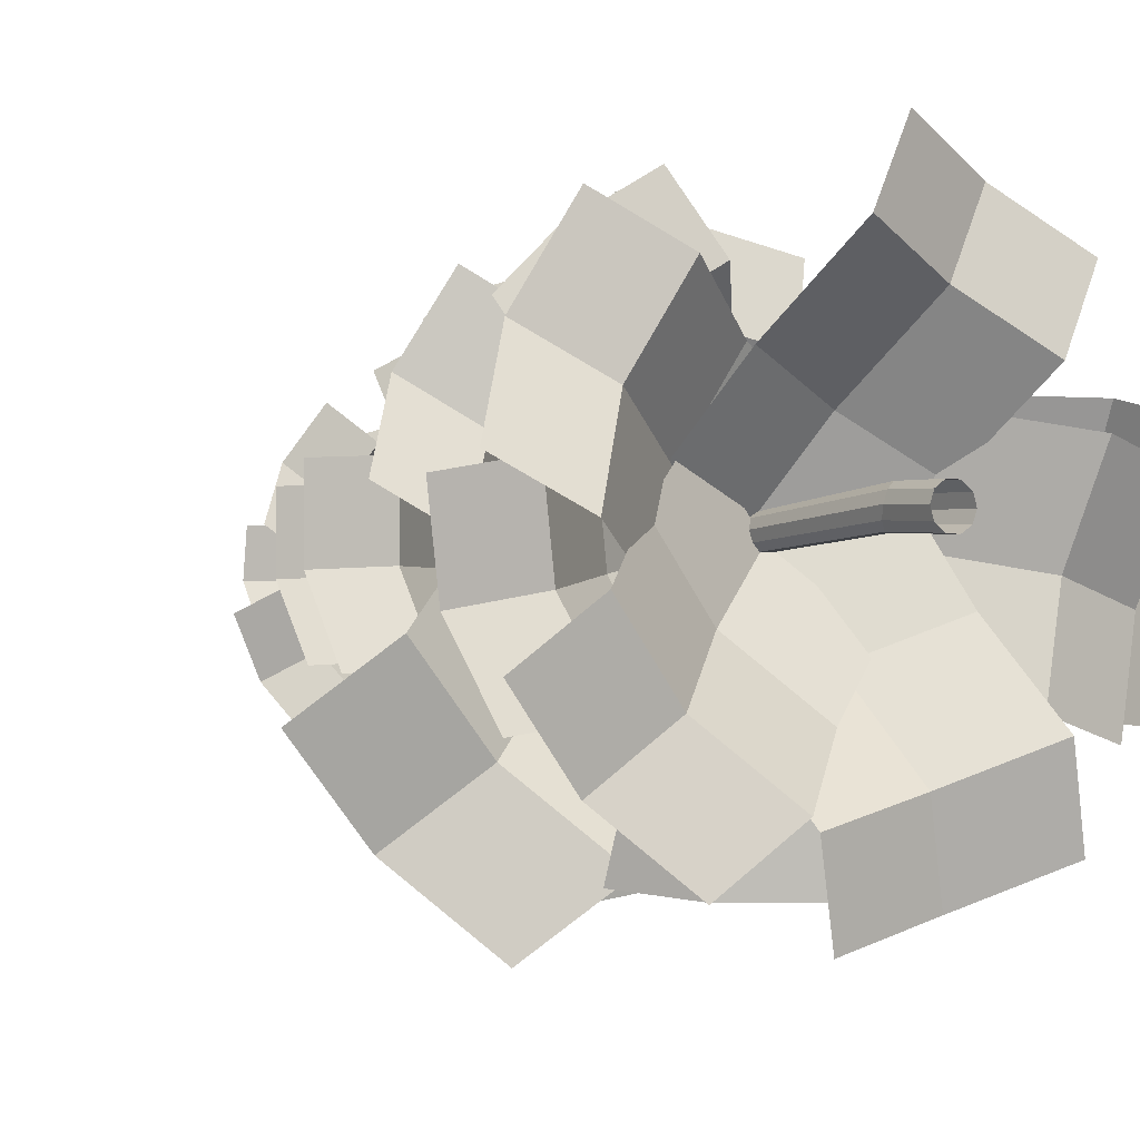
<metadata>
{"format":"obj","ext":"obj","renderer":"f3d","projection":"perspective","resolution":1024,"background":"white","views":[{"elev":-3.2,"azim":-29.0,"up":"+Z"}]}
</metadata>
<code>
o Pine_5
v 0.04307 0.001096 0.1267
v 0.07444 -0.000823 0.01158
v -0.05483 0.003758 0.2055
v -0.1786 0.005416 0.2072
v -0.273 0.005506 0.138
v -0.3111 0.004921 0.02904
v -0.2799 0.003815 -0.08509
v -0.1852 0.001929 -0.1616
v -0.06316 -0.000134 -0.1659
v 0.03509 -0.001237 -0.09811
v -0.1535 4.15 0.04969
v -0.1389 4.193 -0.03302
v -0.2155 4.111 0.1077
v -0.304 4.105 0.1128
v -0.3787 4.129 0.06433
v -0.4139 4.163 -0.01541
v -0.3969 4.195 -0.1009
v -0.33 4.214 -0.1574
v -0.2433 4.223 -0.1598
v -0.1724 4.22 -0.1116
v -0.07633 10.23 -0.05816
v -0.06799 10.23 -0.08281
v -0.09446 10.25 -0.04308
v -0.1152 10.27 -0.04311
v -0.1308 10.29 -0.05823
v -0.1349 10.31 -0.0829
v -0.1261 10.3 -0.107
v -0.1083 10.29 -0.1212
v -0.08834 10.26 -0.1212
v -0.07288 10.24 -0.107
v -0.08963 9.114 -0.05533
v -0.07428 9.111 -0.1055
v -0.1311 9.107 -0.02322
v -0.1827 9.093 -0.0221
v -0.2244 9.077 -0.0522
v -0.2402 9.065 -0.1013
v -0.225 9.059 -0.1508
v -0.1837 9.062 -0.1834
v -0.131 9.076 -0.1849
v -0.08976 9.096 -0.1544
v -0.04129 6.612 0.07334
v 0.05094 5.954 0.07852
v 0.06934 5.951 0.009541
v -0.01886 6.611 0.003754
v -0.0975 6.586 0.1191
v -0.005454 5.948 0.1234
v -0.1685 6.546 0.1221
v -0.07619 5.939 0.1248
v -0.2266 6.509 0.07988
v -0.1333 5.932 0.08526
v -0.2484 6.486 0.008939
v -0.1579 5.923 0.0206
v -0.2256 6.485 -0.06306
v -0.1414 5.916 -0.04741
v -0.1656 6.503 -0.1091
v -0.08746 5.911 -0.09369
v -0.09234 6.541 -0.1101
v -0.01521 5.922 -0.09756
v -0.03749 6.587 -0.06551
v 0.04473 5.94 -0.05722
v -0.3107 0.5756 -0.04477
v -0.237 0.6518 -0.1163
v -0.1952 0.5967 0.2332
v -0.2829 0.5445 0.1681
v -0.0139 0.8112 0.04895
v -0.02565 0.7669 0.1565
v -0.1385 0.7385 -0.1186
v -0.3265 0.5364 0.06432
v -0.09346 0.6822 0.2303
v -0.05584 0.8004 -0.05436
v -0.4328 2.538 -0.1379
v -0.3326 2.473 0.09728
v -0.1496 2.553 -0.0627
v -0.3597 2.558 -0.1998
v -0.4139 2.487 0.04355
v -0.1664 2.517 0.0287
v -0.2645 2.57 -0.2029
v -0.4518 2.512 -0.0443
v -0.2354 2.482 0.09243
v -0.1861 2.572 -0.1497
v -2.362 4.918 -1.03
v -2.556 5.219 0.6562
v 0.006656 5.933 -0.9018
v -0.1872 6.233 0.7841
v -2.51 5.306 -0.2134
v -0.1411 6.321 -0.08553
v -0.8245 5.451 -0.9554
v -1.612 4.763 -0.9859
v -1.806 5.063 0.7001
v -1.018 5.751 0.7305
v -1.759 5.151 -0.1695
v -0.9723 5.839 -0.1391
v 1.107 5.203 2.059
v 2.264 5.381 0.7969
v -0.713 6.056 0.4886
v 0.4434 6.235 -0.7731
v 1.714 5.534 1.463
v -0.106 6.388 -0.1075
v -0.08132 5.632 1.055
v 0.5254 4.997 1.592
v 1.682 5.175 0.3301
v 1.075 5.81 -0.2065
v 1.132 5.329 0.9957
v 0.5256 5.963 0.4591
v -0.4465 5.158 -2.478
v -1.974 5.416 -1.729
v 0.707 6.061 -0.4017
v -0.8209 6.319 0.3474
v -1.219 5.528 -2.158
v -0.06558 6.431 -0.08219
v 0.3115 5.618 -1.136
v -0.07652 4.967 -1.823
v -1.604 5.226 -1.073
v -1.216 5.876 -0.3868
v -0.8491 5.337 -1.503
v -0.4611 5.988 -0.8165
v 2.143 4.901 -0.9936
v 0.9662 5.117 -2.233
v 0.5157 5.982 0.6929
v -0.6615 6.198 -0.5464
v 1.604 5.246 -1.648
v -0.02364 6.327 0.03835
v 1.095 5.477 0.1135
v 1.632 4.767 -0.4357
v 0.4553 4.983 -1.675
v -0.08176 5.693 -1.126
v 1.093 5.112 -1.09
v 0.5561 5.822 -0.541
v -1.676 4.904 1.767
v -0.09245 5.165 2.391
v -0.9011 5.856 -0.5039
v 0.6829 6.117 0.1201
v -0.9161 5.274 2.117
v -0.1407 6.226 -0.1538
v -1.185 5.396 0.2926
v -1.442 4.729 1.056
v 0.1416 4.99 1.68
v 0.3986 5.657 0.9166
v -0.682 5.099 1.406
v -0.425 5.766 0.6427
v -1.441 8.584 -0.5783
v -1.496 8.775 0.3823
v -0.1184 9.364 -0.5958
v -0.1737 9.554 0.3647
v -1.503 8.835 -0.1119
v -0.1809 9.614 -0.1294
v -0.58 9.006 -0.5942
v -1.012 8.515 -0.5805
v -1.067 8.705 0.38
v -0.6353 9.197 0.3664
v -1.074 8.765 -0.1142
v -0.6425 9.257 -0.1278
v 0.5915 8.922 1.117
v 1.205 9.095 0.3679
v -0.5027 9.412 0.2808
v 0.111 9.585 -0.4687
v 0.9105 9.17 0.7611
v -0.1838 9.66 -0.07562
v -0.1196 9.156 0.5837
v 0.2531 8.761 0.8707
v 0.8668 8.934 0.1212
v 0.4941 9.33 -0.1658
v 0.572 9.009 0.5144
v 0.1993 9.405 0.2273
v -0.4045 8.811 -1.478
v -1.239 8.913 -0.9849
v 0.321 9.456 -0.3577
v -0.5138 9.557 0.1353
v -0.8345 9.022 -1.262
v -0.109 9.666 -0.1422
v 0.07413 9.147 -0.7543
v -0.1619 8.7 -1.124
v -0.9967 8.801 -0.631
v -0.7607 9.248 -0.2613
v -0.5918 8.91 -0.9085
v -0.3558 9.357 -0.5388
v 1.099 8.771 -0.6792
v 0.4257 8.865 -1.38
v 0.1567 9.41 0.278
v -0.517 9.505 -0.4228
v 0.7854 8.978 -1.05
v -0.1574 9.617 -0.09301
v 0.4951 9.103 -0.05053
v 0.8138 8.657 -0.3613
v 0.14 8.752 -1.062
v -0.1786 9.197 -0.7514
v 0.4997 8.864 -0.7323
v 0.181 9.31 -0.4215
v -1.018 8.6 0.9692
v -0.1247 8.842 1.319
v -0.6026 9.273 -0.3233
v 0.2905 9.516 0.02626
v -0.5942 8.878 1.165
v -0.179 9.552 -0.1275
v -0.7525 8.953 0.1305
v -0.8825 8.496 0.5661
v 0.01051 8.738 0.9156
v 0.1406 9.195 0.48
v -0.459 8.775 0.7618
v -0.3289 9.231 0.3262
v -0.8184 9.668 -0.3693
v -0.8512 9.762 0.2052
v -0.02718 10.12 -0.3724
v -0.06 10.22 0.202
v -0.855 9.809 -0.08901
v -0.06381 10.26 -0.09218
v -0.3036 9.913 -0.3747
v -0.5626 9.623 -0.371
v -0.5954 9.717 0.2035
v -0.3364 10.01 0.1997
v -0.5992 9.763 -0.09075
v -0.3403 10.05 -0.09449
v 0.3038 9.772 0.6737
v 0.6919 9.885 0.2468
v -0.3214 10.09 0.1473
v 0.06666 10.2 -0.2797
v 0.5051 9.925 0.4729
v -0.1202 10.24 -0.05351
v -0.1031 9.929 0.3368
v 0.109 9.684 0.5154
v 0.4971 9.797 0.08851
v 0.285 10.04 -0.09009
v 0.3102 9.837 0.3147
v 0.09814 10.08 0.1361
v -0.1973 9.773 -0.9149
v -0.7159 9.831 -0.6594
v 0.1845 10.13 -0.2099
v -0.3341 10.19 0.04561
v -0.4621 9.898 -0.8048
v -0.08025 10.25 -0.09983
v 0.055 9.954 -0.4597
v -0.06978 9.697 -0.6943
v -0.5884 9.755 -0.4388
v -0.4636 10.01 -0.2042
v -0.3345 9.822 -0.5842
v -0.2098 10.08 -0.3497
v 0.6535 9.701 -0.4234
v 0.2612 9.776 -0.8491
v 0.08153 10.07 0.1408
v -0.3108 10.15 -0.2848
v 0.4717 9.834 -0.6469
v -0.1003 10.2 -0.08262
v 0.2864 9.891 -0.0534
v 0.4788 9.629 -0.2384
v 0.08648 9.705 -0.6641
v -0.106 9.967 -0.4791
v 0.297 9.762 -0.4619
v 0.1046 10.02 -0.2768
v -0.6115 9.642 0.5476
v -0.07848 9.772 0.7585
v -0.361 10.07 -0.2174
v 0.172 10.2 -0.006366
v -0.3582 9.8 0.6669
v -0.1077 10.22 -0.09802
v -0.4517 9.867 0.05048
v -0.5311 9.587 0.3063
v 0.001983 9.717 0.5173
v 0.08131 9.997 0.2615
v -0.2777 9.746 0.4257
v -0.1984 10.03 0.1698
v -1.887 7.504 0.2979
v -1.205 7.731 1.393
v -0.4398 8.43 -0.7413
v 0.2419 8.657 0.3537
v -1.592 7.794 0.8571
v -0.1454 8.72 -0.1821
v -0.9496 8.009 -0.3835
v -1.419 7.435 -0.03589
v -0.7375 7.663 1.059
v -0.2679 8.236 0.7115
v -1.125 7.726 0.5233
v -0.6552 8.3 0.1757
v 1.696 7.955 0.4719
v 1.654 8.162 -0.8258
v -0.1357 8.477 0.597
v -0.178 8.684 -0.7006
v 1.706 8.244 -0.1695
v -0.126 8.766 -0.04435
v 0.5133 8.198 0.5635
v 1.136 7.759 0.5234
v 1.093 7.966 -0.7742
v 0.471 8.406 -0.7342
v 1.145 8.048 -0.1179
v 0.523 8.488 -0.07792
v -1.316 7.783 -1.551
v -2.001 7.88 -0.4477
v 0.2478 8.55 -0.6692
v -0.4371 8.648 0.434
v -1.69 8.013 -1.028
v -0.1263 8.781 -0.1465
v -0.2952 8.186 -0.9876
v -0.8109 7.664 -1.281
v -1.496 7.762 -0.1778
v -0.9801 8.283 0.1156
v -1.185 7.895 -0.7583
v -0.6693 8.417 -0.4649
v 0.8286 7.794 -1.72
v -0.4472 7.876 -1.968
v 0.5428 8.512 0.05622
v -0.733 8.593 -0.1919
v 0.2023 8.018 -1.884
v -0.08356 8.736 -0.1079
v 0.6558 8.165 -0.5648
v 0.7588 7.661 -1.151
v -0.517 7.742 -1.399
v -0.62 8.247 -0.8129
v 0.1324 7.885 -1.315
v 0.02941 8.389 -0.7289
v -0.2318 7.55 1.667
v 1.019 7.855 1.361
v -0.7617 8.316 -0.06931
v 0.4891 8.622 -0.3751
v 0.3869 7.883 1.555
v -0.1429 8.649 -0.1815
v -0.5815 7.951 0.5434
v -0.3956 7.431 1.121
v 0.8551 7.736 0.815
v 0.6693 8.257 0.2376
v 0.2232 7.763 1.009
v 0.03728 8.284 0.4312
v -2.04 6.252 -0.9315
v -2.222 6.508 0.5379
v -0.005483 7.297 -0.8185
v -0.1875 7.553 0.6509
v -2.182 6.584 -0.2205
v -0.1475 7.629 -0.1075
v -0.7157 6.821 -0.8655
v -1.382 6.168 -0.8919
v -1.564 6.423 0.5775
v -0.8977 7.076 0.6039
v -1.524 6.499 -0.1809
v -0.8578 7.152 -0.1545
v 1.118 6.74 1.716
v 1.977 6.974 0.4995
v -0.6487 7.359 0.5583
v 0.2101 7.593 -0.6587
v 1.569 7.07 1.136
v -0.1975 7.689 -0.0224
v -0.02969 7.032 0.9786
v 0.5705 6.521 1.375
v 1.429 6.755 0.158
v 0.8291 7.266 -0.2383
v 1.022 6.851 0.7942
v 0.4214 7.362 0.3979
v -0.4338 6.603 -2.188
v -1.751 6.724 -1.49
v 0.6023 7.468 -0.4103
v -0.7146 7.589 0.2871
v -1.108 6.873 -1.886
v -0.0721 7.738 -0.1091
v 0.2502 7.055 -1.039
v -0.088 6.462 -1.627
v -1.405 6.583 -0.9299
v -1.067 7.177 -0.3419
v -0.7624 6.732 -1.326
v -0.4241 7.325 -0.7382
v 1.77 6.58 -1.108
v 0.64 6.688 -2.084
v 0.4681 7.411 0.4961
v -0.6618 7.518 -0.48
v 1.238 6.844 -1.63
v -0.0638 7.674 -0.02576
v 0.937 7.01 -0.05721
v 1.377 6.429 -0.5813
v 0.2472 6.537 -1.557
v -0.193 7.118 -1.033
v 0.8452 6.693 -1.103
v 0.405 7.274 -0.579
v -1.445 6.29 1.508
v -0.07322 6.626 2.051
v -0.7961 7.172 -0.4728
v 0.576 7.508 0.07027
v -0.7937 6.664 1.813
v -0.1445 7.546 -0.168
v -1.031 6.752 0.222
v -1.236 6.153 0.8881
v 0.136 6.489 1.431
v 0.3412 7.088 0.7651
v -0.5845 6.528 1.193
v -0.3793 7.126 0.5268
v -1.453 3.532 -2.457
v -2.767 3.872 -1.105
v 0.5381 4.629 -0.7413
v -0.776 4.969 0.6105
v -2.138 3.967 -1.84
v -0.1474 5.064 -0.1243
v -0.1536 4.104 -1.35
v -0.8207 3.35 -1.909
v -2.135 3.69 -0.5567
v -1.468 4.444 0.00143
v -1.506 3.785 -1.291
v -0.8392 4.539 -0.7333
v -0.587 3.783 2.697
v 1.277 3.963 2.333
v -1.185 4.75 0.08835
v 0.679 4.929 -0.2758
v 0.3458 4.142 2.564
v -0.2519 5.108 -0.04446
v -0.9907 4.271 1.013
v -0.7975 3.561 1.896
v 1.066 3.74 1.532
v 0.873 4.451 0.6493
v 0.1353 3.92 1.763
v -0.05791 4.63 0.8807
v 1.241 3.717 -2.406
v -0.6129 4.025 -2.783
v 0.8457 4.712 0.2014
v -1.008 5.02 -0.1752
v 0.342 4.138 -2.65
v -0.05349 5.133 -0.04207
v 0.9975 4.223 -0.7119
v 1.125 3.502 -1.577
v -0.7288 3.811 -1.954
v -0.8566 4.531 -1.089
v 0.226 3.924 -1.821
v 0.09829 4.644 -0.9554
v 2.423 3.426 0.6651
v 2.339 3.676 -1.234
v -0.1775 4.652 0.8846
v -0.2612 4.902 -1.014
v 2.446 3.814 -0.2786
v -0.1544 5.04 -0.05898
v 0.7341 4.082 0.8247
v 1.59 3.285 0.7597
v 1.506 3.536 -1.139
v 0.6504 4.333 -1.074
v 1.613 3.673 -0.1839
v 0.7572 4.47 -0.1189
v -2.82 3.489 0.3515
v -1.951 3.762 2.03
v -0.5225 4.53 -0.9879
v 0.3471 4.803 0.691
v -2.442 3.892 1.199
v -0.1437 4.933 -0.1406
v -1.338 4.025 -0.5266
v -2.105 3.289 -0.07206
v -1.235 3.562 1.607
v -0.4684 4.298 1.152
v -1.726 3.692 0.7753
v -0.9592 4.428 0.3208
v -2.01 2.785 -3.178
v -3.62 3.234 -1.463
v 0.5463 3.497 -0.9723
v -1.064 3.947 0.7428
v -2.829 3.352 -2.376
v -0.2734 4.064 -0.1703
v -0.3529 3.074 -1.764
v -1.24 2.354 -2.509
v -2.85 2.804 -0.7935
v -1.963 3.523 -0.0494
v -2.059 2.921 -1.707
v -1.173 3.641 -0.9625
v 3.126 1.509 0.9274
v 3.131 2.029 -1.435
v -0.2497 2.244 1.049
v -0.2449 2.763 -1.314
v 3.176 2.11 -0.2299
v -0.2005 2.845 -0.1086
v 0.95 1.812 1.021
v 2.109 1.085 0.9727
v 2.114 1.605 -1.39
v 0.9548 2.332 -1.342
v 2.158 1.686 -0.1845
v 0.9992 2.413 -0.1361
v 1.736 5.772 2.271
v 2.686 5.501 0.5509
v -0.7227 6.514 0.9199
v 0.2273 6.243 -0.8003
v 2.257 5.92 1.411
v -0.2019 6.662 0.05995
v 0.1344 6.116 1.429
v 0.9519 5.473 1.938
v 1.902 5.201 0.2177
v 1.084 5.844 -0.2912
v 1.473 5.62 1.078
v 0.6552 6.263 0.569
v 0.379 2.07 -2.732
v -1.509 2.34 -2.602
v 0.6904 3.164 -0.1288
v -1.198 3.435 0.001741
v -0.5543 2.471 -2.731
v -0.2428 3.565 -0.1274
v 0.5946 2.641 -1.043
v 0.4894 1.887 -1.901
v -1.399 2.157 -1.771
v -1.294 2.911 -0.912
v -0.4438 2.288 -1.9
v -0.3386 3.041 -1.041
v -2.475 2.223 1.569
v -0.9318 2.453 2.668
v -1.024 3.255 -0.6667
v 0.5192 3.485 0.4323
v -1.745 2.605 2.152
v -0.2944 3.637 -0.08351
v -1.547 2.753 0.1137
v -2.034 2.021 0.865
v -0.4911 2.251 1.964
v -0.004193 2.983 1.213
v -1.305 2.403 1.448
v -0.8177 3.136 0.6969
v 2.364 2.33 -0.8033
v 1.32 2.609 -2.388
v 0.2068 3.237 0.7465
v -0.8368 3.517 -0.8386
v 1.894 2.739 -1.616
v -0.2633 3.646 -0.06601
v 0.9753 2.779 0.2136
v 1.699 2.088 -0.302
v 0.6555 2.368 -1.887
v -0.06827 3.059 -1.371
v 1.229 2.497 -1.114
v 0.5052 3.188 -0.5989
v 1.173 1.991 2.192
v 2.368 2.294 0.7189
v -0.9435 3.149 0.6169
v 0.2523 3.451 -0.8562
v 1.808 2.407 1.502
v -0.3081 3.564 -0.07295
v -0.2094 2.603 1.182
v 0.4923 1.828 1.707
v 1.688 2.131 0.234
v 0.9865 2.905 -0.2909
v 1.128 2.243 1.017
v 0.4261 3.018 0.4924
v -2.527 1.94 -1.539
v -3.004 2.185 0.2919
v 0.04992 3.073 -1.009
v -0.4278 3.318 0.8217
v -2.819 2.328 -0.6561
v -0.243 3.46 -0.1263
v -0.8515 2.536 -1.207
v -1.706 1.769 -1.377
v -2.184 2.015 0.4538
v -1.329 2.781 0.6237
v -1.999 2.157 -0.4942
v -1.144 2.923 -0.3243
v 1.539 0.7386 -2.4
v -0.4111 1.036 -3.066
v 0.751 1.877 0.3417
v -1.2 2.175 -0.3235
v 0.6005 1.164 -2.793
v -0.1879 2.303 -0.05065
v 1.042 1.332 -0.6148
v 1.302 0.5472 -1.52
v -0.6489 0.8451 -2.185
v -0.9085 1.63 -1.28
v 0.3628 0.9729 -1.912
v 0.1032 1.757 -1.007
v -3.251 0.9039 0.3497
v -2.348 1.131 2.202
v -0.7092 1.966 -1.035
v 0.1937 2.193 0.8176
v -2.859 1.296 1.286
v -0.317 2.358 -0.09876
v -1.612 1.448 -0.5602
v -2.463 0.6891 -0.09406
v -1.56 0.9157 1.758
v -0.7089 1.675 1.292
v -2.071 1.081 0.8421
v -1.22 1.841 0.3759
v 2.681 0.9726 0.4444
v 2.298 1.272 -1.586
v -0.1384 1.938 1.091
v -0.5214 2.237 -0.9393
v 2.549 1.403 -0.5692
v -0.2712 2.368 0.07716
v 0.8589 1.453 0.88
v 1.805 0.7268 0.668
v 1.422 1.026 -1.362
v 0.4759 1.753 -1.15
v 1.673 1.157 -0.3456
v 0.7261 1.883 -0.1336
v -0.0058 0.6313 2.857
v 1.859 0.9357 1.978
v -1.343 1.855 0.3118
v 0.5216 2.16 -0.5674
v 0.94 1.058 2.481
v -0.3975 2.282 -0.0646
v -0.8874 1.28 1.214
v -0.443 0.467 2.061
v 1.422 0.7714 1.181
v 0.9775 1.584 0.3343
v 0.5028 0.8939 1.684
v 0.05837 1.707 0.8372
v -1.686 0.6085 -2.648
v -3.094 0.8688 -1.147
v 0.4957 1.767 -0.804
v -0.9126 2.027 0.6977
v -2.426 1.015 -1.957
v -0.2447 2.173 -0.1127
v -0.2601 1.215 -1.461
v -0.9846 0.4236 -2.067
v -2.393 0.6839 -0.565
v -1.668 1.475 0.04059
v -1.725 0.8304 -1.375
v -1.001 1.622 -0.7698
g Pine_5_Bark
f 74 71 17 18
f 75 72 14 15
f 76 73 12 11
f 77 74 18 19
f 78 75 15 16
f 79 76 11 13
f 80 77 19 20
f 71 78 16 17
f 72 79 13 14
f 73 80 20 12
f 13 11 42 46
f 36 51 49 35
f 38 37 27 28
f 19 18 56 58
f 16 15 50 52
f 20 19 58 60
f 17 16 52 54
f 14 13 46 48
f 12 20 60 43
f 18 17 54 56
f 15 14 48 50
f 39 38 28 29
f 36 35 25 26
f 35 34 24 25
f 40 39 29 30
f 37 36 26 27
f 34 33 23 24
f 32 40 30 22
f 21 22 30 29 28 27 26 25 24 23
f 44 32 31 41
f 40 59 57 39
f 37 53 51 36
f 34 47 45 33
f 59 40 32 44
f 38 55 53 37
f 35 49 47 34
f 41 31 33 45
f 39 57 55 38
f 33 31 21 23
f 42 43 44 41
f 46 42 41 45
f 48 46 45 47
f 50 48 47 49
f 52 50 49 51
f 54 52 51 53
f 56 54 53 55
f 58 56 55 57
f 60 58 57 59
f 43 60 59 44
f 11 12 43 42
f 2 10 70 65
f 4 3 69 63
f 7 6 68 61
f 10 9 67 70
f 3 1 66 69
f 6 5 64 68
f 9 8 62 67
f 1 2 65 66
f 5 4 63 64
f 8 7 61 62
f 65 70 80 73
f 63 69 79 72
f 61 68 78 71
f 70 67 77 80
f 69 66 76 79
f 68 64 75 78
f 67 62 74 77
f 66 65 73 76
f 64 63 72 75
f 62 61 71 74
f 32 22 21 31
g Pine_5_Pine_Leaves
f 92 90 84 86
f 87 92 86 83
f 81 85 91 88
f 88 91 92 87
f 85 82 89 91
f 91 89 90 92
f 104 102 96 98
f 99 104 98 95
f 93 97 103 100
f 100 103 104 99
f 97 94 101 103
f 103 101 102 104
f 116 114 108 110
f 111 116 110 107
f 105 109 115 112
f 112 115 116 111
f 109 106 113 115
f 115 113 114 116
f 128 126 120 122
f 123 128 122 119
f 117 121 127 124
f 124 127 128 123
f 121 118 125 127
f 127 125 126 128
f 140 138 132 134
f 135 140 134 131
f 129 133 139 136
f 136 139 140 135
f 133 130 137 139
f 139 137 138 140
f 152 150 144 146
f 147 152 146 143
f 141 145 151 148
f 148 151 152 147
f 145 142 149 151
f 151 149 150 152
f 164 162 156 158
f 159 164 158 155
f 153 157 163 160
f 160 163 164 159
f 157 154 161 163
f 163 161 162 164
f 176 174 168 170
f 171 176 170 167
f 165 169 175 172
f 172 175 176 171
f 169 166 173 175
f 175 173 174 176
f 188 186 180 182
f 183 188 182 179
f 177 181 187 184
f 184 187 188 183
f 181 178 185 187
f 187 185 186 188
f 200 198 192 194
f 195 200 194 191
f 189 193 199 196
f 196 199 200 195
f 193 190 197 199
f 199 197 198 200
f 212 210 204 206
f 207 212 206 203
f 201 205 211 208
f 208 211 212 207
f 205 202 209 211
f 211 209 210 212
f 224 222 216 218
f 219 224 218 215
f 213 217 223 220
f 220 223 224 219
f 217 214 221 223
f 223 221 222 224
f 236 234 228 230
f 231 236 230 227
f 225 229 235 232
f 232 235 236 231
f 229 226 233 235
f 235 233 234 236
f 248 246 240 242
f 243 248 242 239
f 237 241 247 244
f 244 247 248 243
f 241 238 245 247
f 247 245 246 248
f 260 258 252 254
f 255 260 254 251
f 249 253 259 256
f 256 259 260 255
f 253 250 257 259
f 259 257 258 260
f 272 270 264 266
f 267 272 266 263
f 261 265 271 268
f 268 271 272 267
f 265 262 269 271
f 271 269 270 272
f 284 282 276 278
f 279 284 278 275
f 273 277 283 280
f 280 283 284 279
f 277 274 281 283
f 283 281 282 284
f 296 294 288 290
f 291 296 290 287
f 285 289 295 292
f 292 295 296 291
f 289 286 293 295
f 295 293 294 296
f 308 306 300 302
f 303 308 302 299
f 297 301 307 304
f 304 307 308 303
f 301 298 305 307
f 307 305 306 308
f 320 318 312 314
f 315 320 314 311
f 309 313 319 316
f 316 319 320 315
f 313 310 317 319
f 319 317 318 320
f 332 330 324 326
f 327 332 326 323
f 321 325 331 328
f 328 331 332 327
f 325 322 329 331
f 331 329 330 332
f 344 342 336 338
f 339 344 338 335
f 333 337 343 340
f 340 343 344 339
f 337 334 341 343
f 343 341 342 344
f 356 354 348 350
f 351 356 350 347
f 345 349 355 352
f 352 355 356 351
f 349 346 353 355
f 355 353 354 356
f 368 366 360 362
f 363 368 362 359
f 357 361 367 364
f 364 367 368 363
f 361 358 365 367
f 367 365 366 368
f 380 378 372 374
f 375 380 374 371
f 369 373 379 376
f 376 379 380 375
f 373 370 377 379
f 379 377 378 380
f 392 390 384 386
f 387 392 386 383
f 381 385 391 388
f 388 391 392 387
f 385 382 389 391
f 391 389 390 392
f 404 402 396 398
f 399 404 398 395
f 393 397 403 400
f 400 403 404 399
f 397 394 401 403
f 403 401 402 404
f 416 414 408 410
f 411 416 410 407
f 405 409 415 412
f 412 415 416 411
f 409 406 413 415
f 415 413 414 416
f 428 426 420 422
f 423 428 422 419
f 417 421 427 424
f 424 427 428 423
f 421 418 425 427
f 427 425 426 428
f 440 438 432 434
f 435 440 434 431
f 429 433 439 436
f 436 439 440 435
f 433 430 437 439
f 439 437 438 440
f 452 450 444 446
f 447 452 446 443
f 441 445 451 448
f 448 451 452 447
f 445 442 449 451
f 451 449 450 452
f 464 462 456 458
f 459 464 458 455
f 453 457 463 460
f 460 463 464 459
f 457 454 461 463
f 463 461 462 464
f 476 474 468 470
f 471 476 470 467
f 465 469 475 472
f 472 475 476 471
f 469 466 473 475
f 475 473 474 476
f 488 486 480 482
f 483 488 482 479
f 477 481 487 484
f 484 487 488 483
f 481 478 485 487
f 487 485 486 488
f 500 498 492 494
f 495 500 494 491
f 489 493 499 496
f 496 499 500 495
f 493 490 497 499
f 499 497 498 500
f 512 510 504 506
f 507 512 506 503
f 501 505 511 508
f 508 511 512 507
f 505 502 509 511
f 511 509 510 512
f 524 522 516 518
f 519 524 518 515
f 513 517 523 520
f 520 523 524 519
f 517 514 521 523
f 523 521 522 524
f 536 534 528 530
f 531 536 530 527
f 525 529 535 532
f 532 535 536 531
f 529 526 533 535
f 535 533 534 536
f 548 546 540 542
f 543 548 542 539
f 537 541 547 544
f 544 547 548 543
f 541 538 545 547
f 547 545 546 548
f 560 558 552 554
f 555 560 554 551
f 549 553 559 556
f 556 559 560 555
f 553 550 557 559
f 559 557 558 560
f 572 570 564 566
f 567 572 566 563
f 561 565 571 568
f 568 571 572 567
f 565 562 569 571
f 571 569 570 572
f 584 582 576 578
f 579 584 578 575
f 573 577 583 580
f 580 583 584 579
f 577 574 581 583
f 583 581 582 584
f 596 594 588 590
f 591 596 590 587
f 585 589 595 592
f 592 595 596 591
f 589 586 593 595
f 595 593 594 596

</code>
